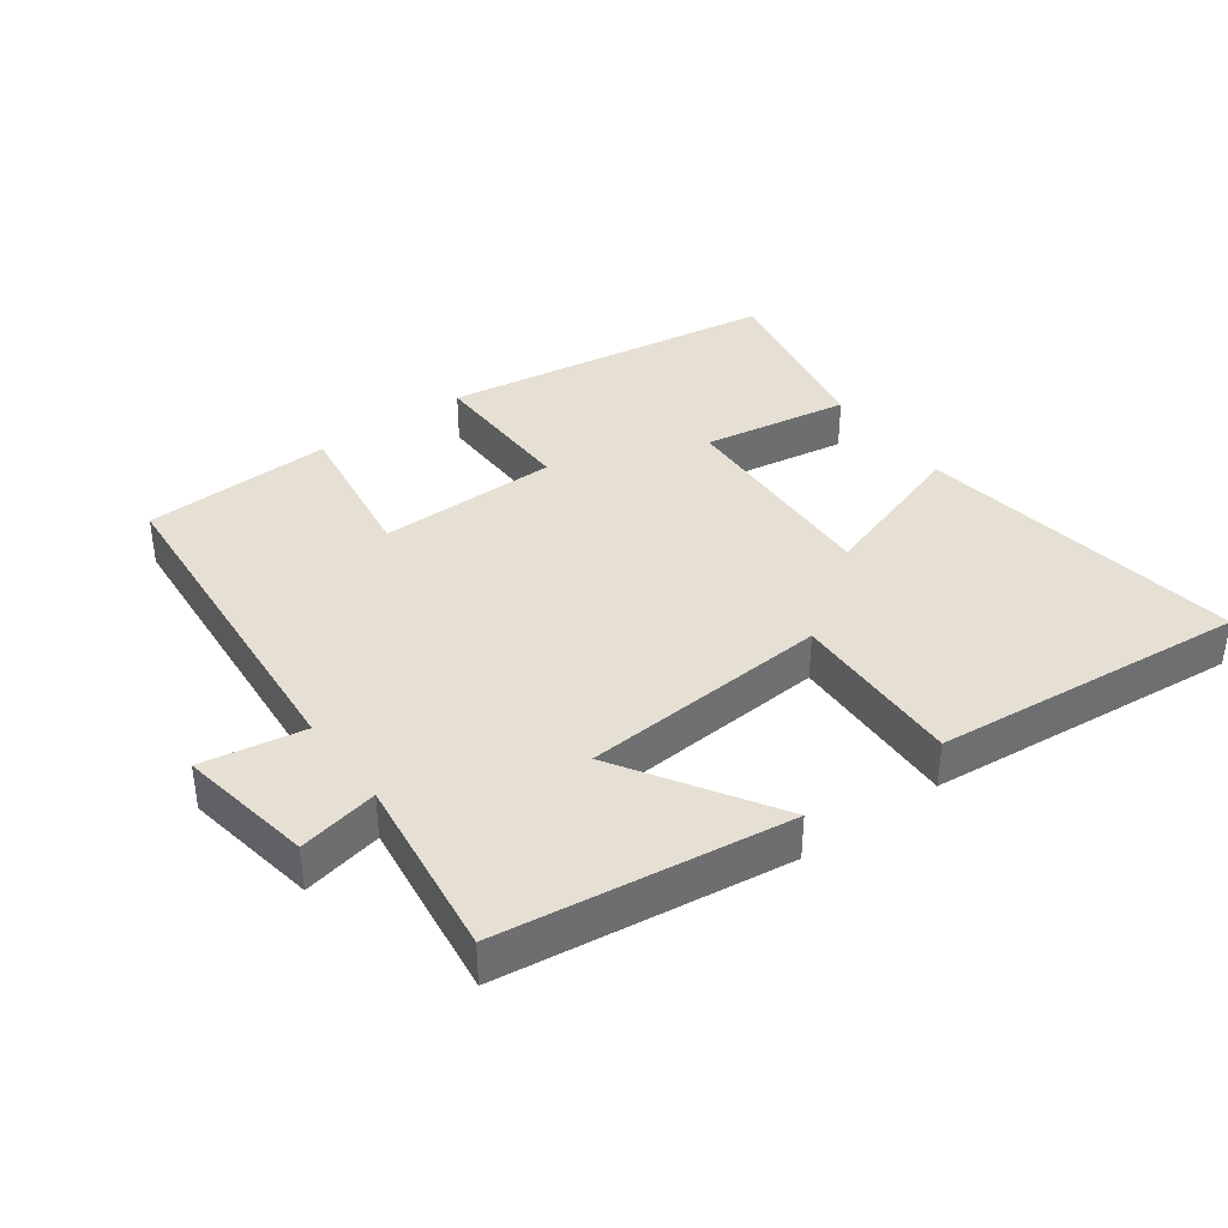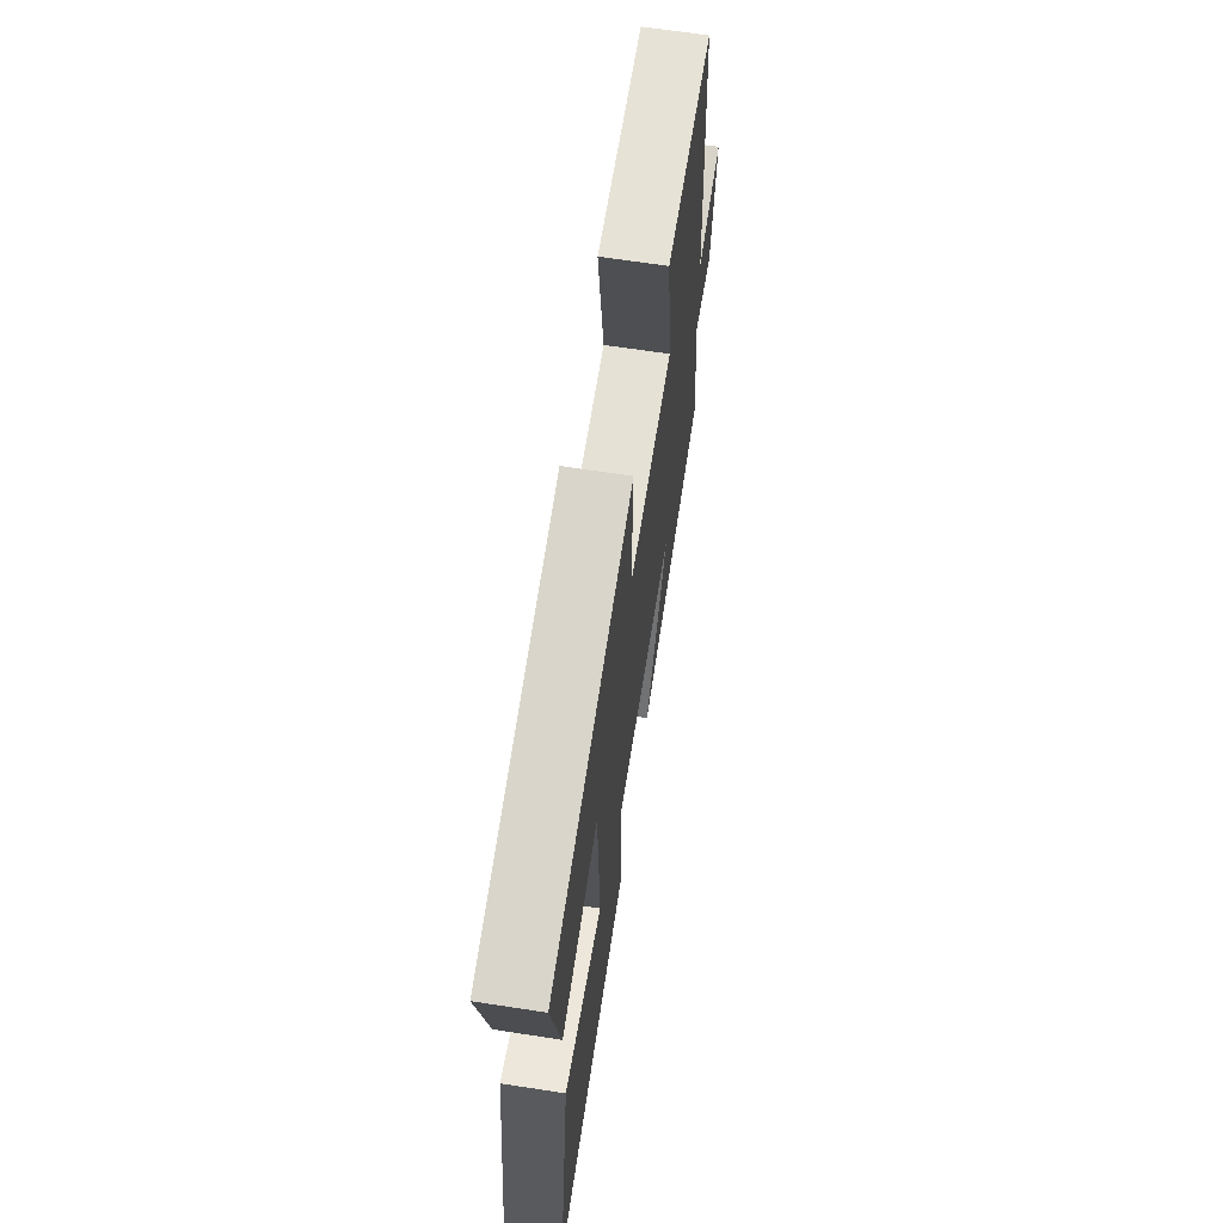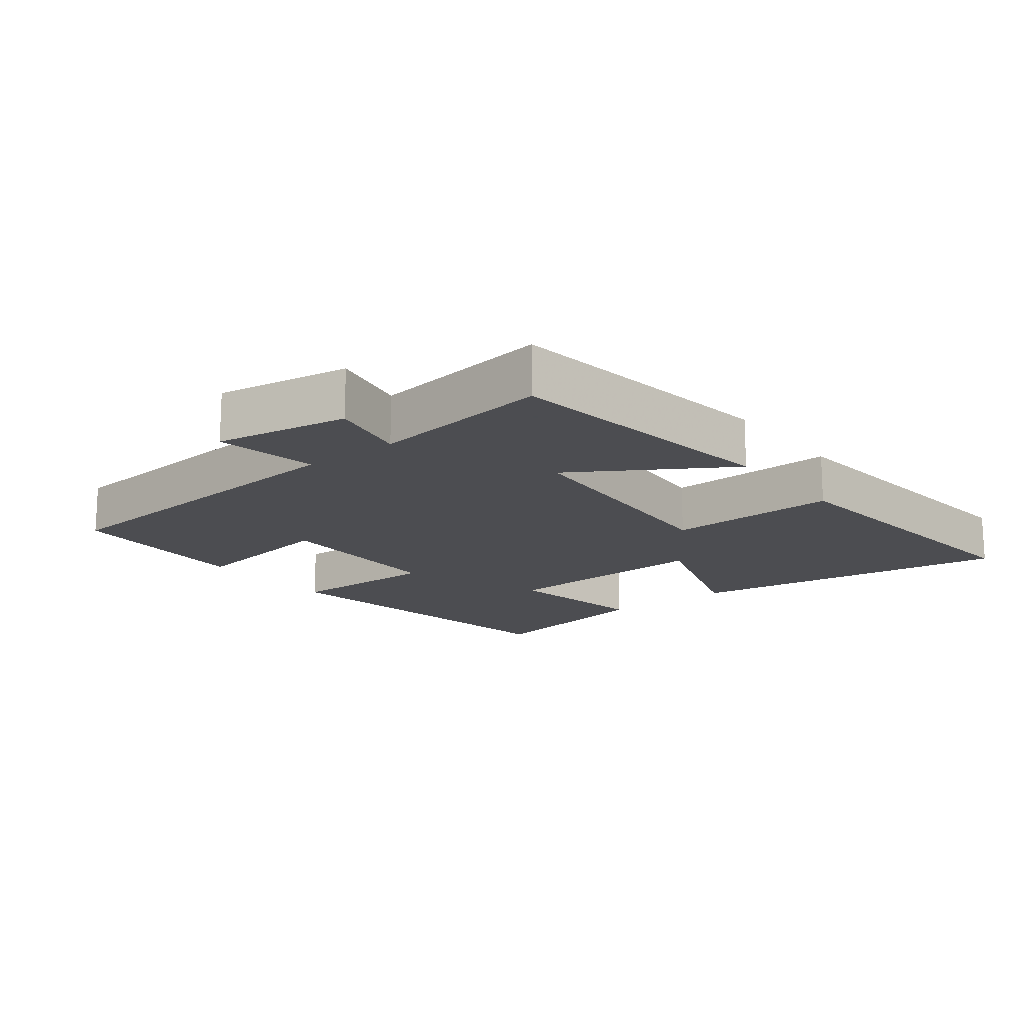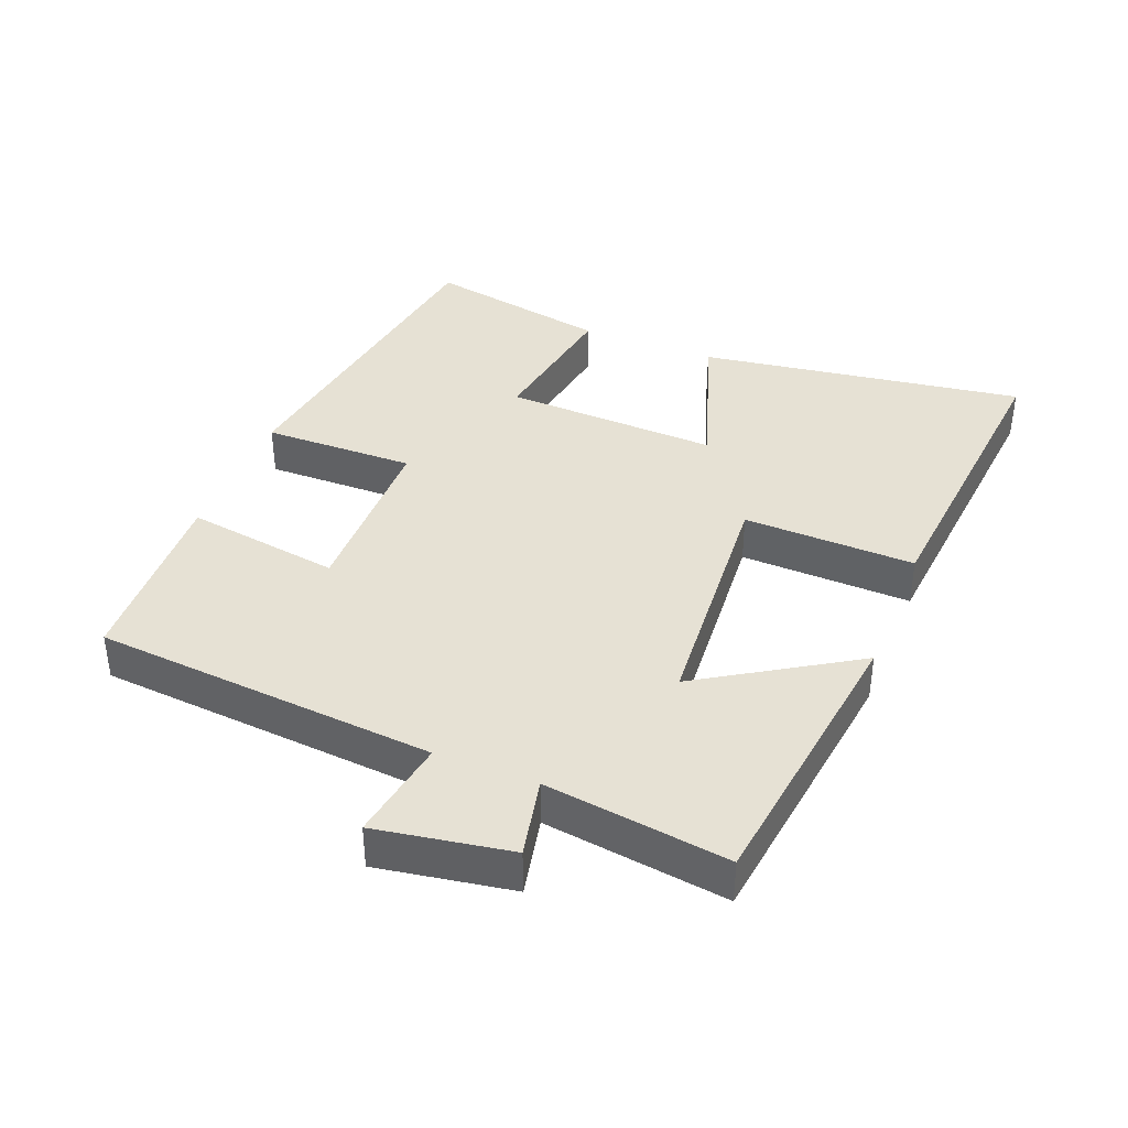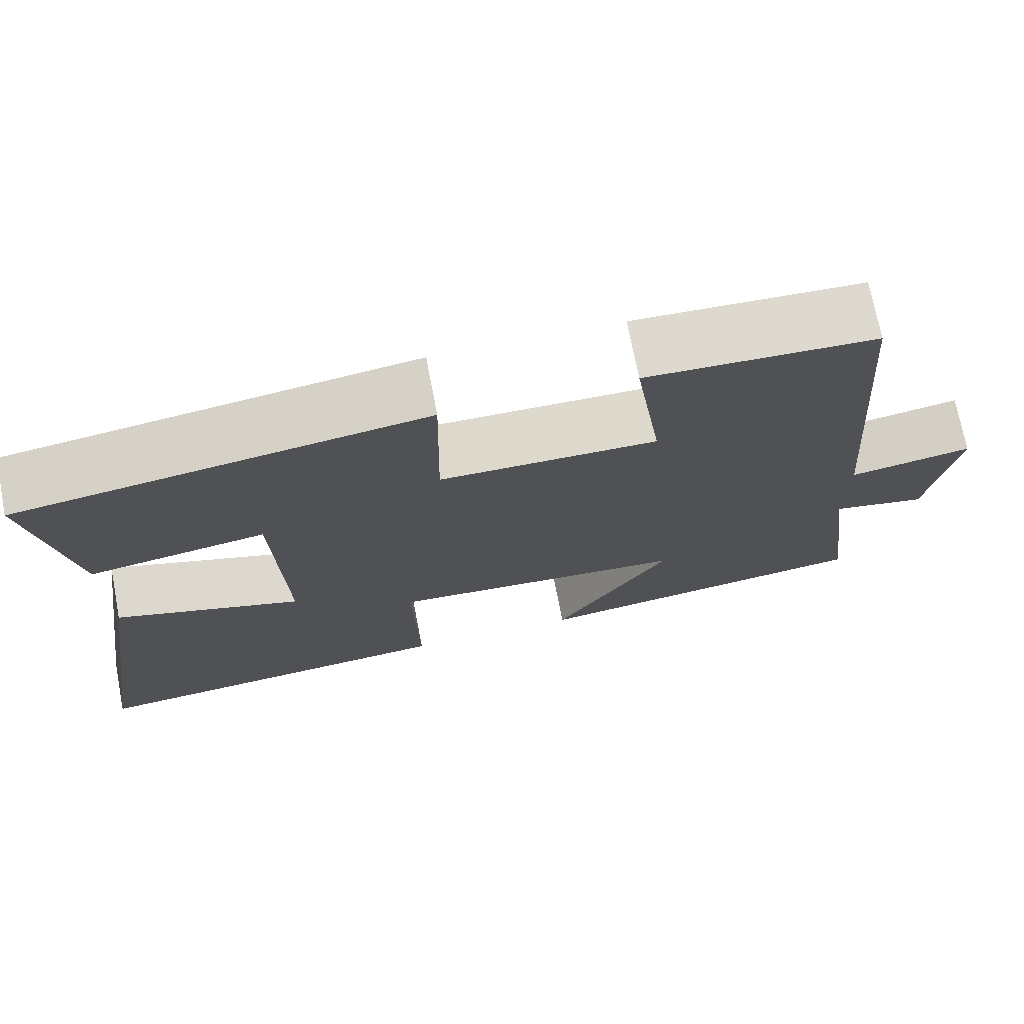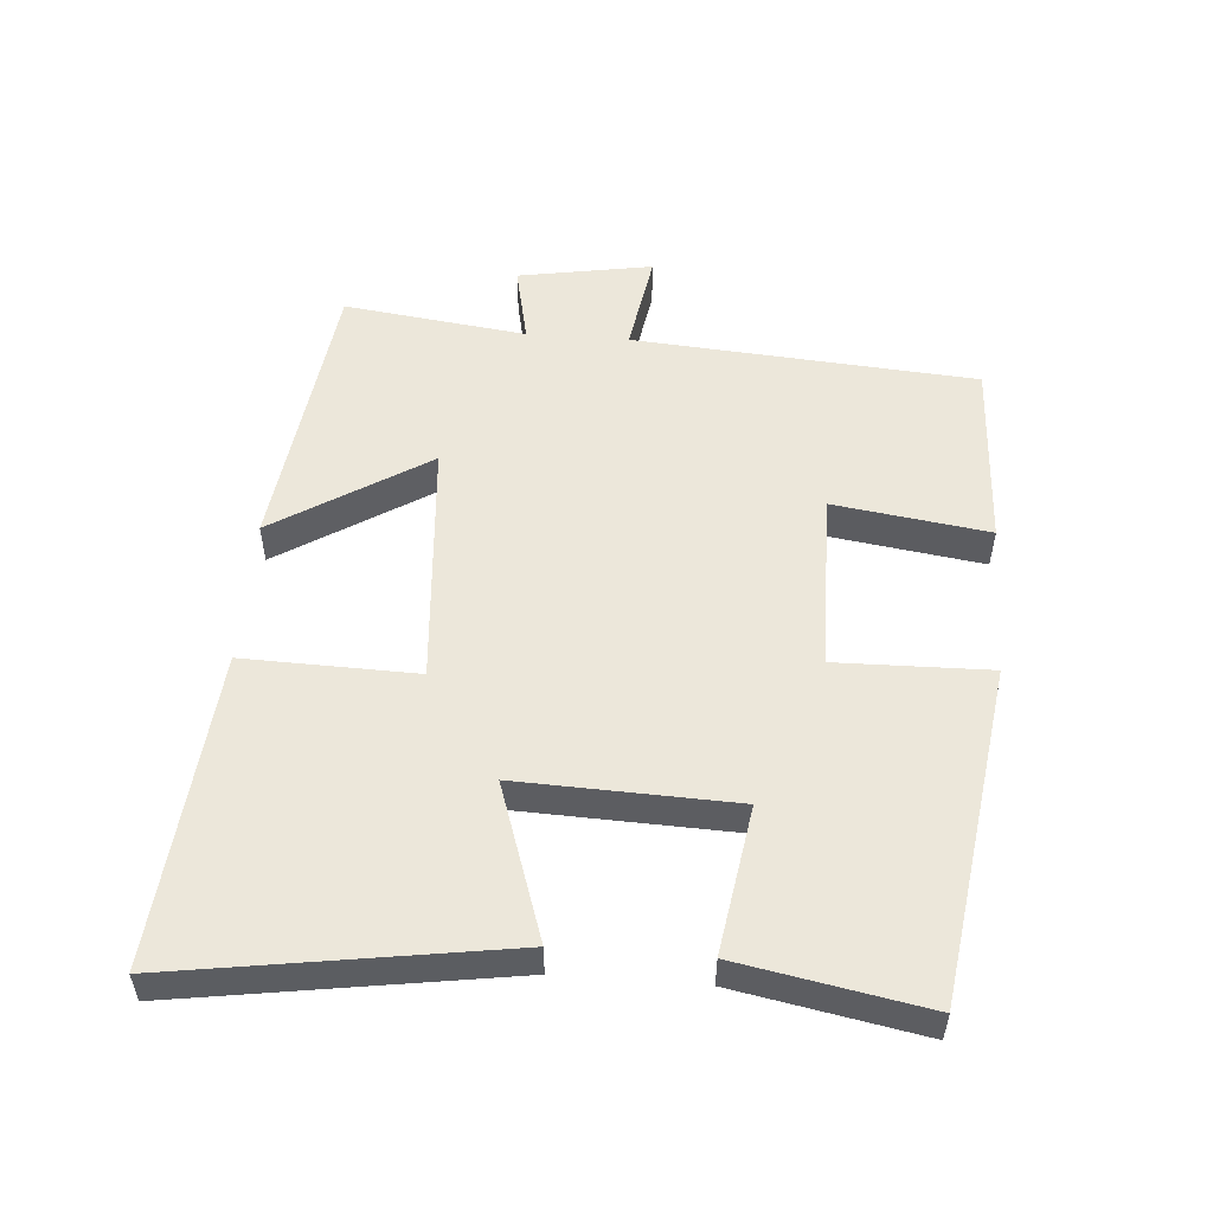
<metadata>
{"format":"obj","ext":"obj","renderer":"f3d","projection":"perspective","resolution":1024,"background":"white","views":[{"elev":38.0,"azim":144.0,"up":"+Y"},{"elev":65.8,"azim":-81.2,"up":"+Z"},{"elev":-16.1,"azim":128.3,"up":"+Y"},{"elev":39.0,"azim":111.8,"up":"+Y"},{"elev":72.4,"azim":-10.9,"up":"+Z"},{"elev":53.0,"azim":-85.7,"up":"+Y"}]}
</metadata>
<code>
v 0.536 0.07 -0.445
v 0.111 0.07 -0.5
v 0.254 0.07 -0.272
v -0.114 0.07 -0.244
v -0.107 0.07 -0.5
v -0.573 0.07 -0.542
v -0.5 0.07 -0.056
v -0.269 0.07 -0.133
v -0.281 0.07 0.187
v -0.5 0.07 0.152
v -0.552 0.07 0.427
v -0.052 0.07 0.5
v -0.056 0.07 0.273
v 0.212 0.07 0.269
v 0.178 0.07 0.5
v 0.46 0.07 0.487
v 0.5 0.07 -0.023
v 0.652 0.07 0.002
v 0.618 0.07 -0.198
v 0.5 0.07 -0.173
v 0.536 0 -0.445
v 0.111 0 -0.5
v 0.254 0 -0.272
v -0.114 0 -0.244
v -0.107 0 -0.5
v -0.573 0 -0.542
v -0.5 0 -0.056
v -0.269 0 -0.133
v -0.281 0 0.187
v -0.5 0 0.152
v -0.552 0 0.427
v -0.052 0 0.5
v -0.056 0 0.273
v 0.212 0 0.269
v 0.178 0 0.5
v 0.46 0 0.487
v 0.5 0 -0.023
v 0.652 0 0.002
v 0.618 0 -0.198
v 0.5 0 -0.173
f 17 18 19 20
f 16 17 20
f 15 16 20
f 14 15 20
f 13 14 20 1
f 11 12 13
f 10 11 13
f 9 10 13
f 8 9 13
f 6 7 8
f 5 6 8
f 4 5 8
f 3 4 8 13
f 1 2 3
f 1 3 13
f 40 39 38 37
f 40 37 36
f 40 36 35
f 40 35 34
f 21 40 34 33
f 33 32 31
f 33 31 30
f 33 30 29
f 33 29 28
f 28 27 26
f 28 26 25
f 28 25 24
f 33 28 24 23
f 23 22 21
f 33 23 21
f 1 21 22 2
f 2 22 23 3
f 3 23 24 4
f 4 24 25 5
f 5 25 26 6
f 6 26 27 7
f 7 27 28 8
f 8 28 29 9
f 9 29 30 10
f 10 30 31 11
f 11 31 32 12
f 12 32 33 13
f 13 33 34 14
f 14 34 35 15
f 15 35 36 16
f 16 36 37 17
f 17 37 38 18
f 18 38 39 19
f 19 39 40 20
f 20 40 21 1

</code>
